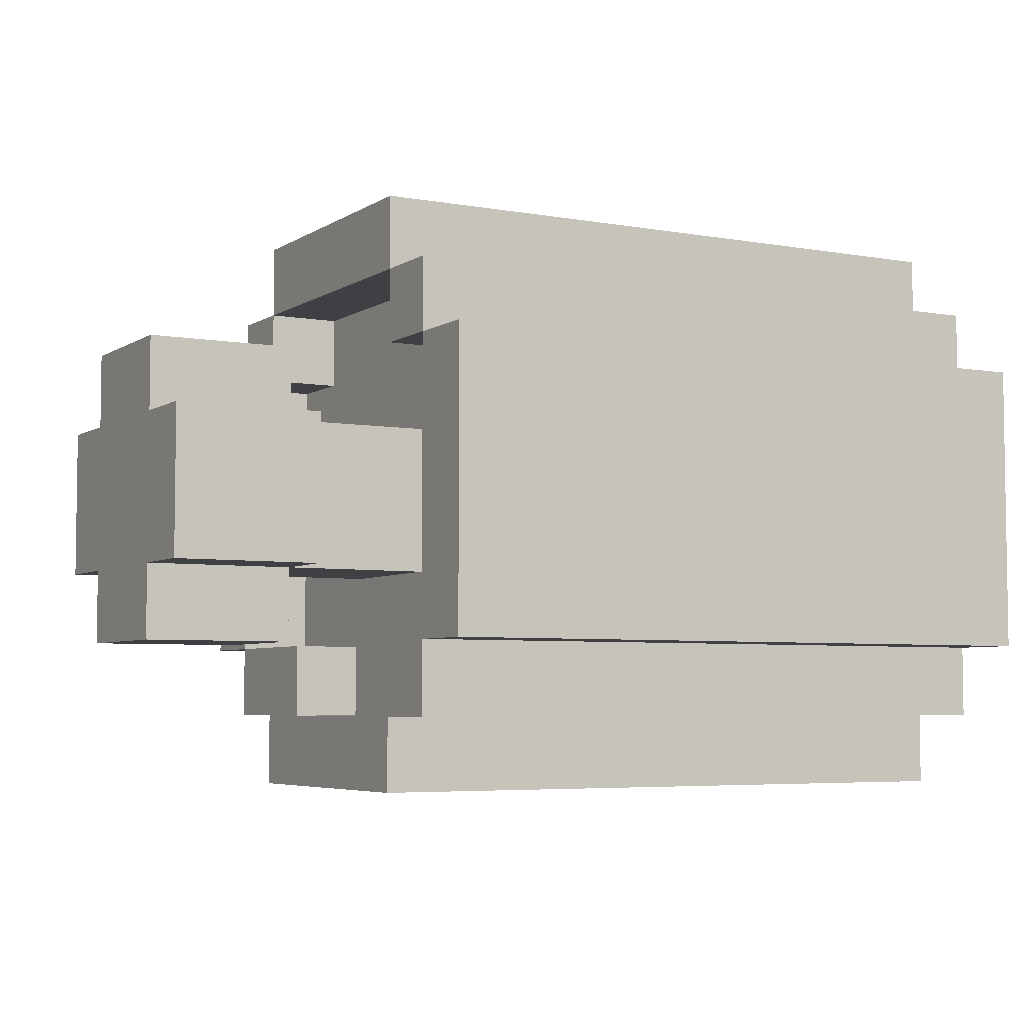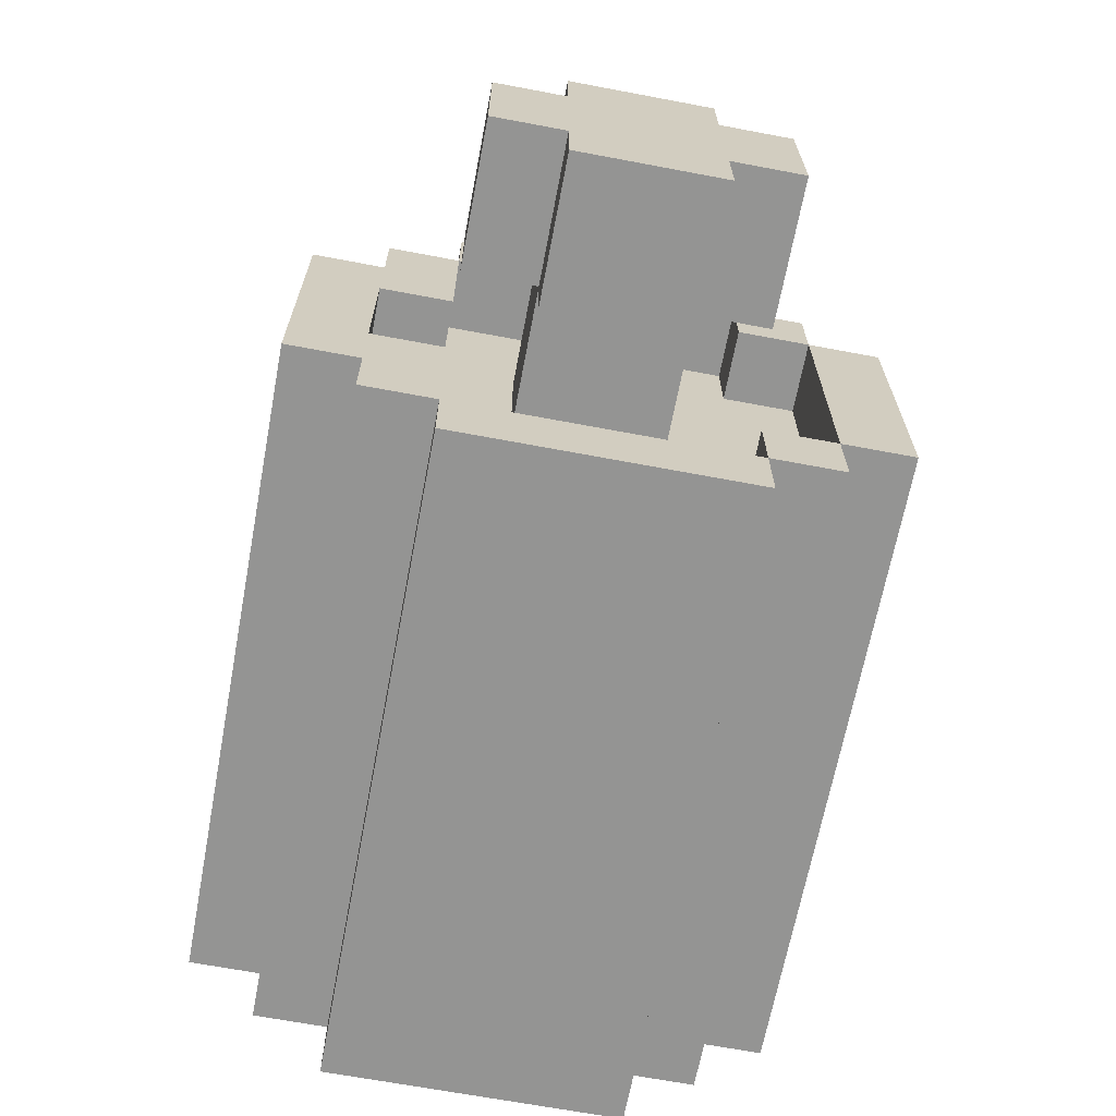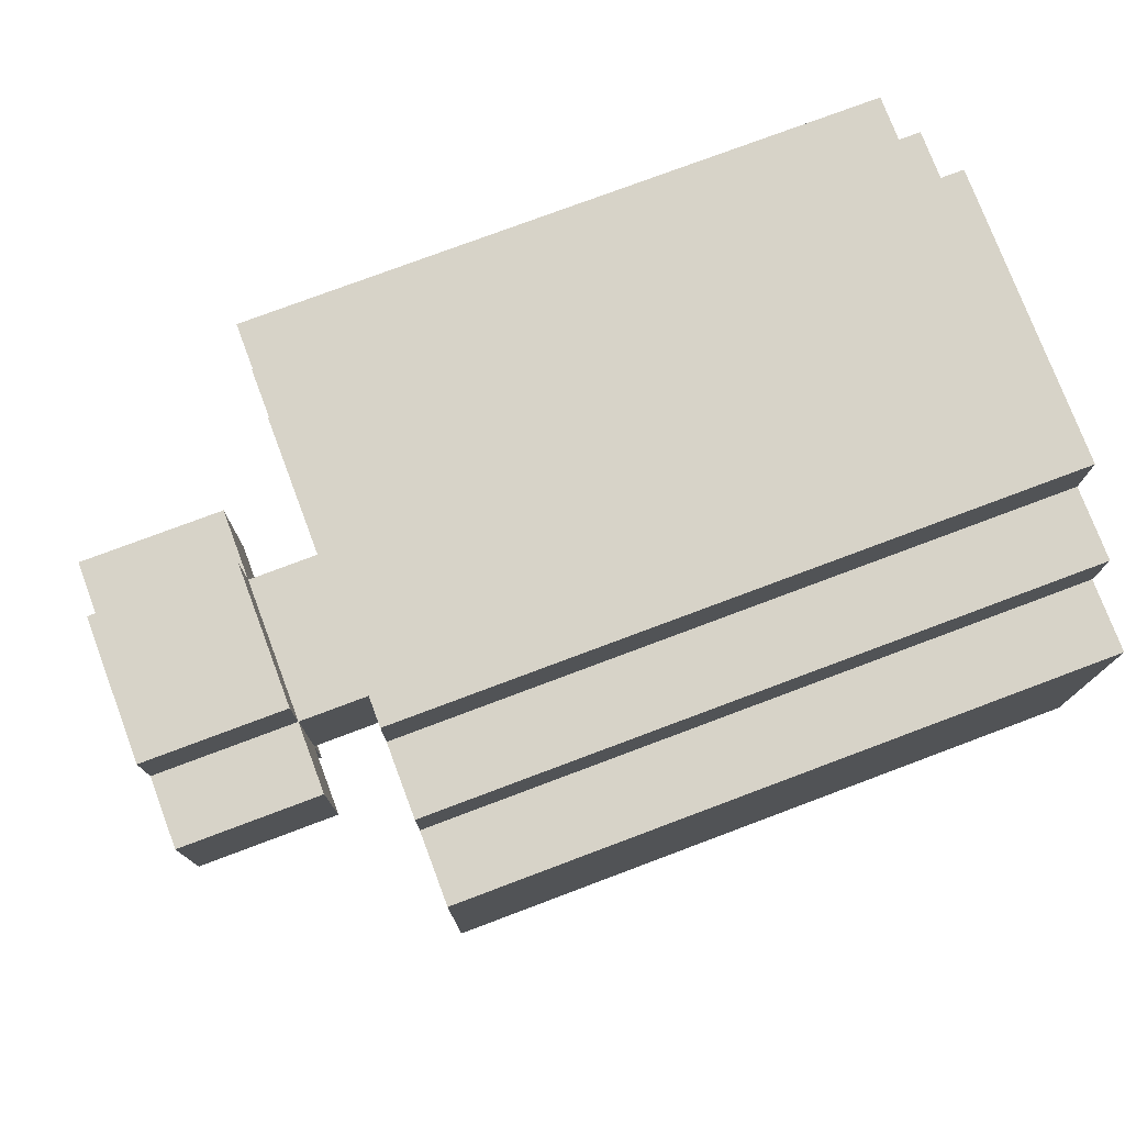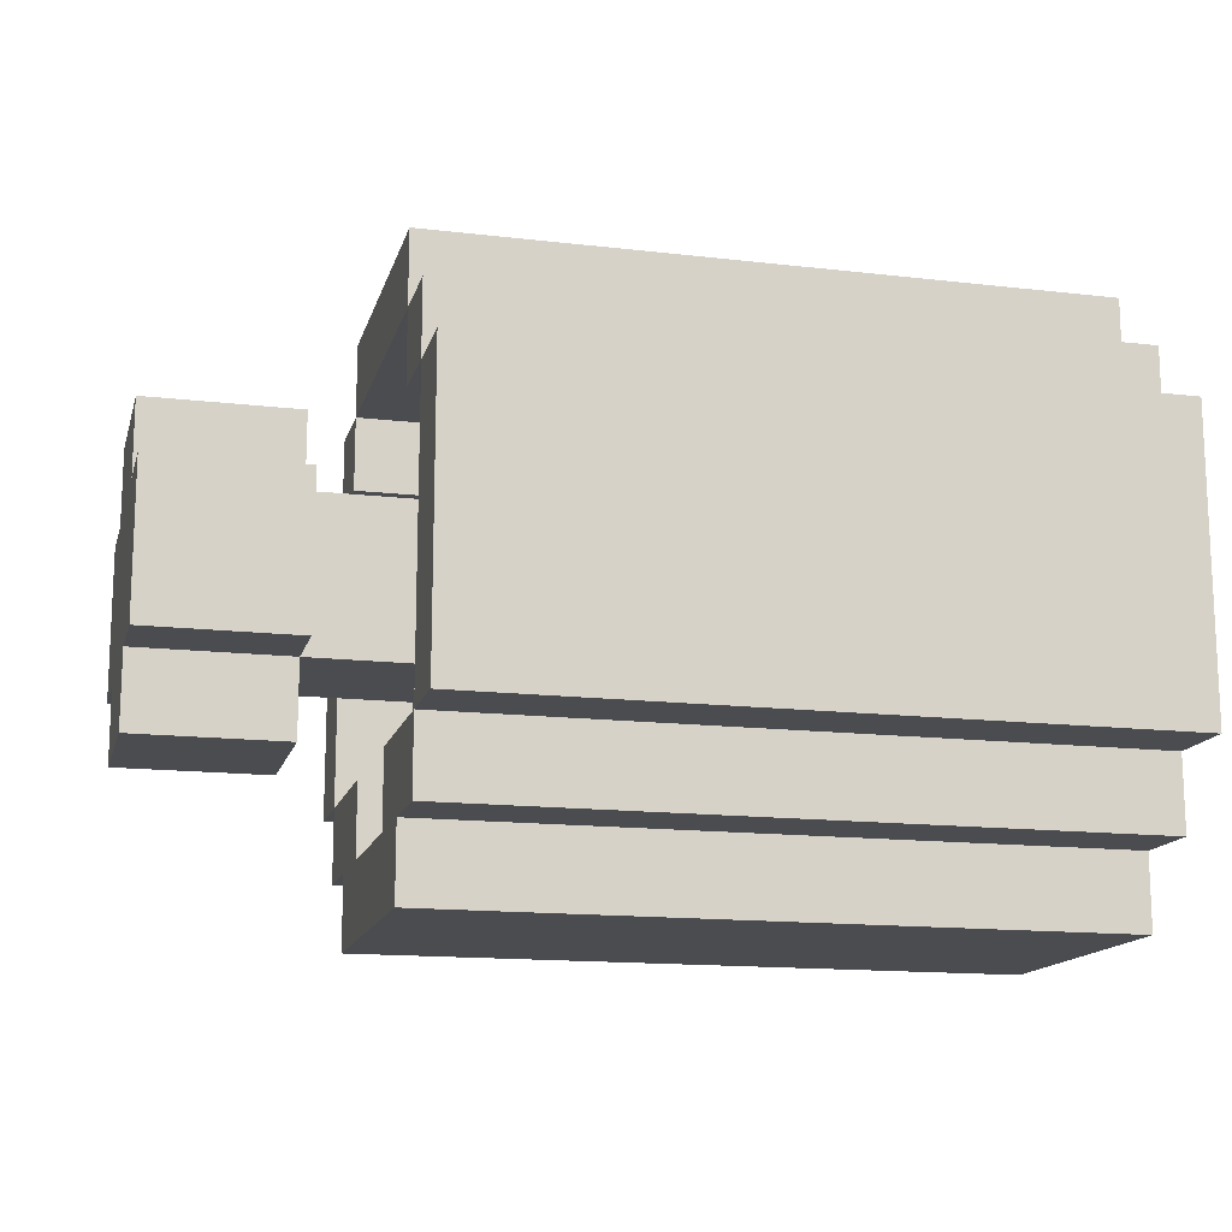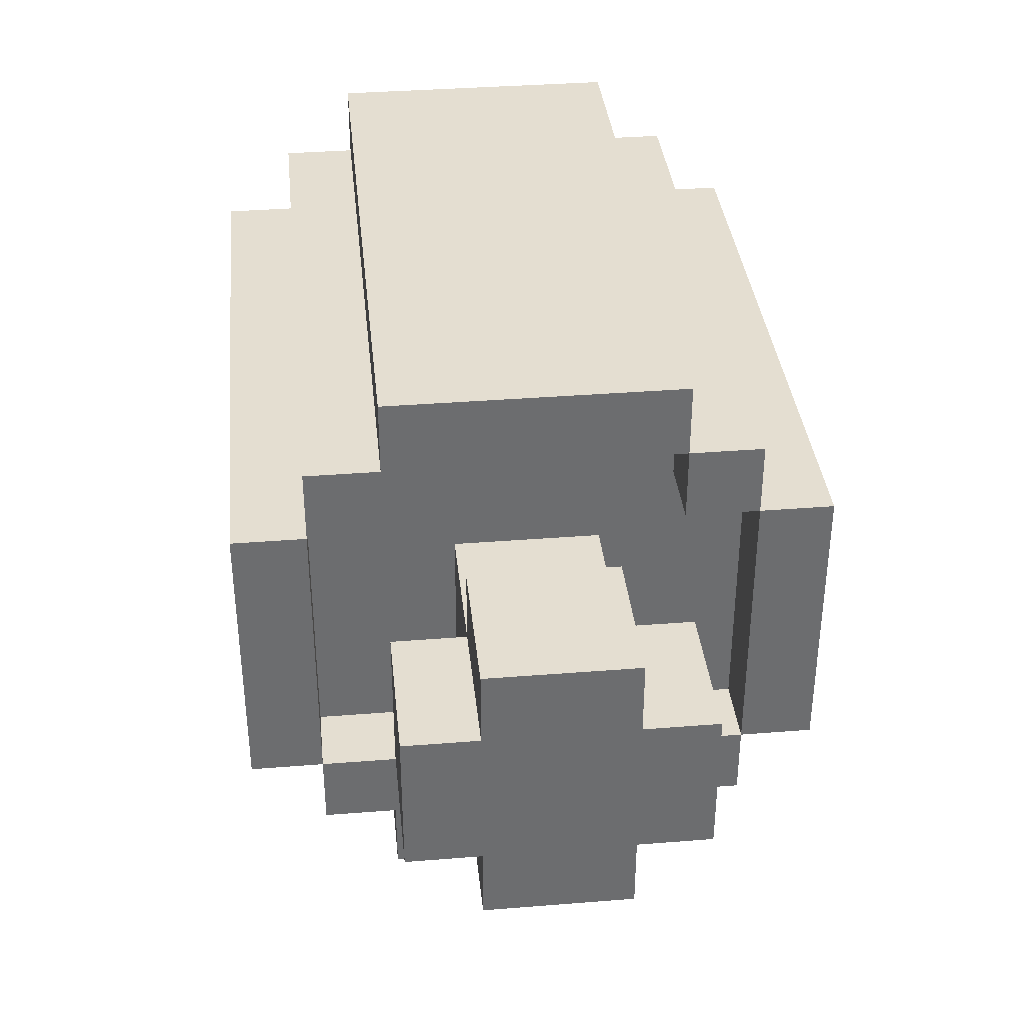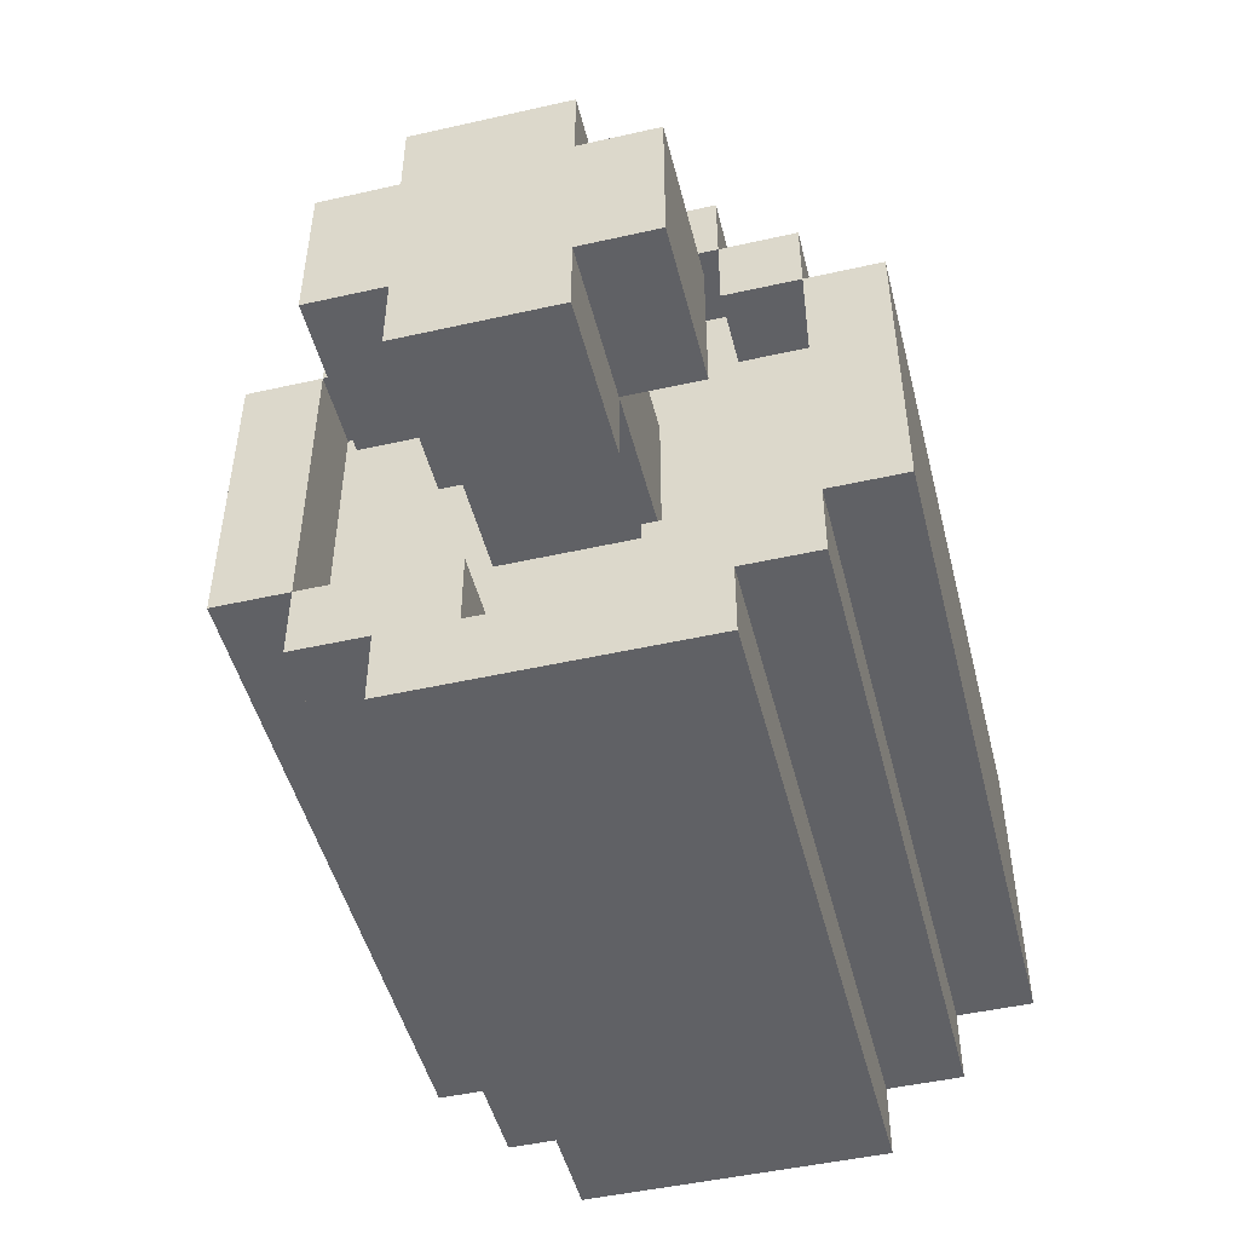
<metadata>
{"format":"obj","ext":"obj","renderer":"f3d","projection":"perspective","resolution":1024,"background":"white","views":[{"elev":-5.1,"azim":150.8,"up":"+Y"},{"elev":-67.0,"azim":79.3,"up":"+Z"},{"elev":76.5,"azim":159.4,"up":"+Y"},{"elev":-14.8,"azim":165.8,"up":"+Y"},{"elev":36.5,"azim":84.1,"up":"+Y"},{"elev":-48.5,"azim":104.1,"up":"+Y"}]}
</metadata>
<code>
o
v -0.6 0.1 0.3
v -0.6 0.1 -0.1
v -0.6 0.2 0.4
v -0.6 0.2 0.3
v -0.6 0.2 -0.1
v -0.6 0.2 -0.2
v -0.6 0.3 0.5
v -0.6 0.3 0.4
v -0.6 0.3 0.3
v -0.6 0.3 -0.1
v -0.6 0.3 -0.2
v -0.6 0.3 -0.3
v -0.6 0.7 0.5
v -0.6 0.7 0.4
v -0.6 0.7 0.3
v -0.6 0.7 -0.1
v -0.6 0.7 -0.2
v -0.6 0.7 -0.3
v -0.6 0.8 0.4
v -0.6 0.8 0.3
v -0.6 0.8 -0.1
v -0.6 0.8 -0.2
v -0.6 0.9 0.3
v -0.6 0.9 -0.1
v -0.5 0.2 0.3
v -0.5 0.2 -0.1
v -0.5 0.3 0.4
v -0.5 0.3 0.3
v -0.5 0.3 -0.1
v -0.5 0.3 -0.2
v -0.5 0.4 0.2
v -0.5 0.4 0
v -0.5 0.6 0.2
v -0.5 0.6 0
v -0.5 0.7 0.4
v -0.5 0.7 0.3
v -0.5 0.7 -0.1
v -0.5 0.7 -0.2
v -0.5 0.8 0.3
v -0.5 0.8 -0.1
v 0.4 0.3 0.2
v 0.4 0.3 0
v 0.4 0.4 0.3
v 0.4 0.4 0.2
v 0.4 0.4 0
v 0.4 0.4 -0.1
v 0.4 0.6 0.3
v 0.4 0.6 0.2
v 0.4 0.6 0
v 0.4 0.6 -0.1
v 0.4 0.7 0.2
v 0.4 0.7 0
v 0.2 0.2 0.2
v 0.2 0.2 0
v 0.2 0.3 0.4
v 0.2 0.3 0.2
v 0.2 0.3 0
v 0.2 0.3 -0.2
v 0.2 0.4 0.2
v 0.2 0.4 0
v 0.2 0.6 0.2
v 0.2 0.6 0
v 0.2 0.7 0.4
v 0.2 0.7 0.3
v 0.2 0.7 -0.1
v 0.2 0.7 -0.2
v 0.2 0.8 0.3
v 0.2 0.8 -0.1
v 0.3 0.1 0.3
v 0.3 0.1 -0.1
v 0.3 0.2 0.4
v 0.3 0.2 0.3
v 0.3 0.2 0.2
v 0.3 0.2 0
v 0.3 0.2 -0.1
v 0.3 0.2 -0.2
v 0.3 0.3 0.5
v 0.3 0.3 0.4
v 0.3 0.3 0.2
v 0.3 0.3 0
v 0.3 0.3 -0.2
v 0.3 0.3 -0.3
v 0.3 0.7 0.5
v 0.3 0.7 0.4
v 0.3 0.7 0.3
v 0.3 0.7 -0.1
v 0.3 0.7 -0.2
v 0.3 0.7 -0.3
v 0.3 0.8 0.4
v 0.3 0.8 0.3
v 0.3 0.8 -0.1
v 0.3 0.8 -0.2
v 0.3 0.9 0.3
v 0.3 0.9 -0.1
v 0.6 0.3 0.2
v 0.6 0.3 0
v 0.6 0.4 0.3
v 0.6 0.4 0.2
v 0.6 0.4 0
v 0.6 0.4 -0.1
v 0.6 0.6 0.3
v 0.6 0.6 0.2
v 0.6 0.6 0
v 0.6 0.6 -0.1
v 0.6 0.7 0.2
v 0.6 0.7 0
v -0.6 0.3 0.5
v -0.6 0.7 0.5
v 0.3 0.3 0.5
v 0.3 0.7 0.5
v -0.6 0.2 0.4
v -0.6 0.3 0.4
v -0.6 0.7 0.4
v -0.6 0.8 0.4
v 0.3 0.2 0.4
v 0.3 0.3 0.4
v 0.3 0.7 0.4
v 0.3 0.8 0.4
v -0.6 0.1 0.3
v -0.6 0.2 0.3
v -0.6 0.8 0.3
v -0.6 0.9 0.3
v 0.3 0.1 0.3
v 0.3 0.2 0.3
v 0.3 0.8 0.3
v 0.3 0.9 0.3
v 0.4 0.4 0.3
v 0.4 0.6 0.3
v 0.6 0.4 0.3
v 0.6 0.6 0.3
v 0.2 0.4 0.2
v 0.2 0.6 0.2
v 0.4 0.3 0.2
v 0.4 0.4 0.2
v 0.4 0.6 0.2
v 0.4 0.7 0.2
v 0.6 0.3 0.2
v 0.6 0.4 0.2
v 0.6 0.6 0.2
v 0.6 0.7 0.2
v 0.2 0.2 0
v 0.2 0.3 0
v 0.3 0.2 0
v 0.3 0.3 0
v -0.6 0.2 -0.1
v -0.6 0.3 -0.1
v -0.6 0.7 -0.1
v -0.6 0.8 -0.1
v -0.5 0.2 -0.1
v -0.5 0.3 -0.1
v -0.5 0.7 -0.1
v -0.5 0.8 -0.1
v 0.2 0.7 -0.1
v 0.2 0.8 -0.1
v 0.3 0.7 -0.1
v 0.3 0.8 -0.1
v -0.6 0.3 -0.2
v -0.6 0.7 -0.2
v -0.5 0.3 -0.2
v -0.5 0.7 -0.2
v 0.2 0.3 -0.2
v 0.2 0.7 -0.2
v 0.3 0.3 -0.2
v 0.3 0.7 -0.2
v -0.6 0.3 0.4
v -0.6 0.7 0.4
v -0.5 0.3 0.4
v -0.5 0.7 0.4
v 0.2 0.3 0.4
v 0.2 0.7 0.4
v 0.3 0.3 0.4
v 0.3 0.7 0.4
v -0.6 0.2 0.3
v -0.6 0.3 0.3
v -0.6 0.7 0.3
v -0.6 0.8 0.3
v -0.5 0.2 0.3
v -0.5 0.3 0.3
v -0.5 0.7 0.3
v -0.5 0.8 0.3
v 0.2 0.7 0.3
v 0.2 0.8 0.3
v 0.3 0.7 0.3
v 0.3 0.8 0.3
v 0.2 0.2 0.2
v 0.2 0.3 0.2
v 0.3 0.2 0.2
v 0.3 0.3 0.2
v 0.2 0.4 0
v 0.2 0.6 0
v 0.4 0.3 0
v 0.4 0.4 0
v 0.4 0.6 0
v 0.4 0.7 0
v 0.6 0.3 0
v 0.6 0.4 0
v 0.6 0.6 0
v 0.6 0.7 0
v -0.6 0.1 -0.1
v -0.6 0.2 -0.1
v -0.6 0.8 -0.1
v -0.6 0.9 -0.1
v 0.3 0.1 -0.1
v 0.3 0.2 -0.1
v 0.3 0.8 -0.1
v 0.3 0.9 -0.1
v 0.4 0.4 -0.1
v 0.4 0.6 -0.1
v 0.6 0.4 -0.1
v 0.6 0.6 -0.1
v -0.6 0.2 -0.2
v -0.6 0.3 -0.2
v -0.6 0.7 -0.2
v -0.6 0.8 -0.2
v 0.3 0.2 -0.2
v 0.3 0.3 -0.2
v 0.3 0.7 -0.2
v 0.3 0.8 -0.2
v -0.6 0.3 -0.3
v -0.6 0.7 -0.3
v 0.3 0.3 -0.3
v 0.3 0.7 -0.3
v -0.6 0.1 0.3
v 0.3 0.1 0.3
v -0.6 0.1 -0.1
v 0.3 0.1 -0.1
v -0.6 0.2 0.4
v 0.3 0.2 0.4
v -0.6 0.2 0.3
v 0.3 0.2 0.3
v -0.6 0.2 -0.1
v 0.3 0.2 -0.1
v -0.6 0.2 -0.2
v 0.3 0.2 -0.2
v -0.6 0.3 0.5
v 0.3 0.3 0.5
v -0.6 0.3 0.4
v 0.3 0.3 0.4
v 0.4 0.3 0.2
v 0.6 0.3 0.2
v 0.4 0.3 0
v 0.6 0.3 0
v -0.6 0.3 -0.2
v 0.3 0.3 -0.2
v -0.6 0.3 -0.3
v 0.3 0.3 -0.3
v 0.4 0.4 0.3
v 0.6 0.4 0.3
v 0.2 0.4 0.2
v 0.4 0.4 0.2
v 0.6 0.4 0.2
v 0.2 0.4 0
v 0.4 0.4 0
v 0.6 0.4 0
v 0.4 0.4 -0.1
v 0.6 0.4 -0.1
v -0.6 0.7 0.4
v -0.5 0.7 0.4
v 0.2 0.7 0.4
v 0.3 0.7 0.4
v -0.6 0.7 0.3
v -0.5 0.7 0.3
v 0.2 0.7 0.3
v 0.3 0.7 0.3
v -0.6 0.7 -0.1
v -0.5 0.7 -0.1
v 0.2 0.7 -0.1
v 0.3 0.7 -0.1
v -0.6 0.7 -0.2
v -0.5 0.7 -0.2
v 0.2 0.7 -0.2
v 0.3 0.7 -0.2
v -0.6 0.8 0.3
v -0.5 0.8 0.3
v 0.2 0.8 0.3
v 0.3 0.8 0.3
v -0.6 0.8 -0.1
v -0.5 0.8 -0.1
v 0.2 0.8 -0.1
v 0.3 0.8 -0.1
v -0.6 0.2 0.3
v -0.5 0.2 0.3
v 0.2 0.2 0.2
v 0.3 0.2 0.2
v 0.2 0.2 0
v 0.3 0.2 0
v -0.6 0.2 -0.1
v -0.5 0.2 -0.1
v -0.6 0.3 0.4
v -0.5 0.3 0.4
v 0.2 0.3 0.4
v 0.3 0.3 0.4
v -0.6 0.3 0.3
v -0.5 0.3 0.3
v 0.2 0.3 0.2
v 0.3 0.3 0.2
v 0.2 0.3 0
v 0.3 0.3 0
v -0.6 0.3 -0.1
v -0.5 0.3 -0.1
v -0.6 0.3 -0.2
v -0.5 0.3 -0.2
v 0.2 0.3 -0.2
v 0.3 0.3 -0.2
v 0.4 0.6 0.3
v 0.6 0.6 0.3
v 0.2 0.6 0.2
v 0.4 0.6 0.2
v 0.6 0.6 0.2
v 0.2 0.6 0
v 0.4 0.6 0
v 0.6 0.6 0
v 0.4 0.6 -0.1
v 0.6 0.6 -0.1
v -0.6 0.7 0.5
v 0.3 0.7 0.5
v -0.6 0.7 0.4
v 0.3 0.7 0.4
v 0.4 0.7 0.2
v 0.6 0.7 0.2
v 0.4 0.7 0
v 0.6 0.7 0
v -0.6 0.7 -0.2
v 0.3 0.7 -0.2
v -0.6 0.7 -0.3
v 0.3 0.7 -0.3
v -0.6 0.8 0.4
v 0.3 0.8 0.4
v -0.6 0.8 0.3
v 0.3 0.8 0.3
v -0.6 0.8 -0.1
v 0.3 0.8 -0.1
v -0.6 0.8 -0.2
v 0.3 0.8 -0.2
v -0.6 0.9 0.3
v 0.3 0.9 0.3
v -0.6 0.9 -0.1
v 0.3 0.9 -0.1
f 4 2 1
f 5 2 4
f 8 4 3
f 9 4 8
f 10 6 5
f 11 6 10
f 13 8 7
f 14 8 13
f 17 12 11
f 18 12 17
f 19 15 14
f 20 15 19
f 21 17 16
f 22 17 21
f 23 21 20
f 24 21 23
f 28 26 25
f 29 26 28
f 31 28 27
f 31 30 29
f 31 29 28
f 32 30 31
f 33 31 27
f 33 32 31
f 34 30 32
f 34 32 33
f 35 33 27
f 35 34 33
f 36 34 35
f 37 30 34
f 37 34 36
f 38 30 37
f 39 37 36
f 40 37 39
f 44 42 41
f 45 42 44
f 47 44 43
f 48 44 47
f 49 46 45
f 50 46 49
f 51 49 48
f 52 49 51
f 53 54 56
f 56 54 57
f 55 56 59
f 57 58 59
f 56 57 59
f 59 58 60
f 55 59 61
f 60 58 62
f 55 61 63
f 61 62 63
f 63 62 64
f 62 58 65
f 64 62 65
f 65 58 66
f 64 65 67
f 67 65 68
f 69 70 72
f 72 70 73
f 73 70 74
f 74 70 75
f 71 72 78
f 72 73 78
f 78 73 79
f 74 75 80
f 75 76 80
f 80 76 81
f 77 78 83
f 83 78 84
f 81 82 87
f 87 82 88
f 84 85 89
f 89 85 90
f 86 87 91
f 91 87 92
f 90 91 93
f 93 91 94
f 95 96 98
f 98 96 99
f 97 98 101
f 99 100 101
f 98 99 101
f 101 100 102
f 102 100 103
f 103 100 104
f 102 103 105
f 105 103 106
f 109 108 107
f 110 108 109
f 115 112 111
f 116 112 115
f 117 114 113
f 118 114 117
f 123 120 119
f 124 120 123
f 125 122 121
f 126 122 125
f 129 128 127
f 130 128 129
f 134 132 131
f 135 132 134
f 137 134 133
f 138 134 137
f 139 136 135
f 140 136 139
f 143 142 141
f 144 142 143
f 149 146 145
f 150 146 149
f 151 148 147
f 152 148 151
f 155 154 153
f 156 154 155
f 159 158 157
f 160 158 159
f 163 162 161
f 164 162 163
f 165 166 167
f 167 166 168
f 169 170 171
f 171 170 172
f 173 174 177
f 177 174 178
f 175 176 179
f 179 176 180
f 181 182 183
f 183 182 184
f 185 186 187
f 187 186 188
f 189 190 192
f 192 190 193
f 191 192 195
f 195 192 196
f 193 194 197
f 197 194 198
f 199 200 203
f 203 200 204
f 201 202 205
f 205 202 206
f 207 208 209
f 209 208 210
f 211 212 215
f 215 212 216
f 213 214 217
f 217 214 218
f 219 220 221
f 221 220 222
f 225 224 223
f 226 224 225
f 229 228 227
f 230 228 229
f 233 232 231
f 234 232 233
f 237 236 235
f 238 236 237
f 241 240 239
f 242 240 241
f 245 244 243
f 246 244 245
f 250 248 247
f 251 248 250
f 252 250 249
f 253 250 252
f 255 254 253
f 256 254 255
f 261 258 257
f 262 258 261
f 263 260 259
f 264 260 263
f 269 266 265
f 270 266 269
f 271 268 267
f 272 268 271
f 277 274 273
f 278 274 277
f 279 276 275
f 280 276 279
f 283 284 285
f 285 284 286
f 281 282 287
f 287 282 288
f 289 290 293
f 293 290 294
f 291 292 295
f 295 292 296
f 299 300 301
f 301 300 302
f 297 298 303
f 303 298 304
f 305 306 308
f 308 306 309
f 307 308 310
f 310 308 311
f 311 312 313
f 313 312 314
f 315 316 317
f 317 316 318
f 319 320 321
f 321 320 322
f 323 324 325
f 325 324 326
f 327 328 329
f 329 328 330
f 331 332 333
f 333 332 334
f 335 336 337
f 337 336 338

</code>
